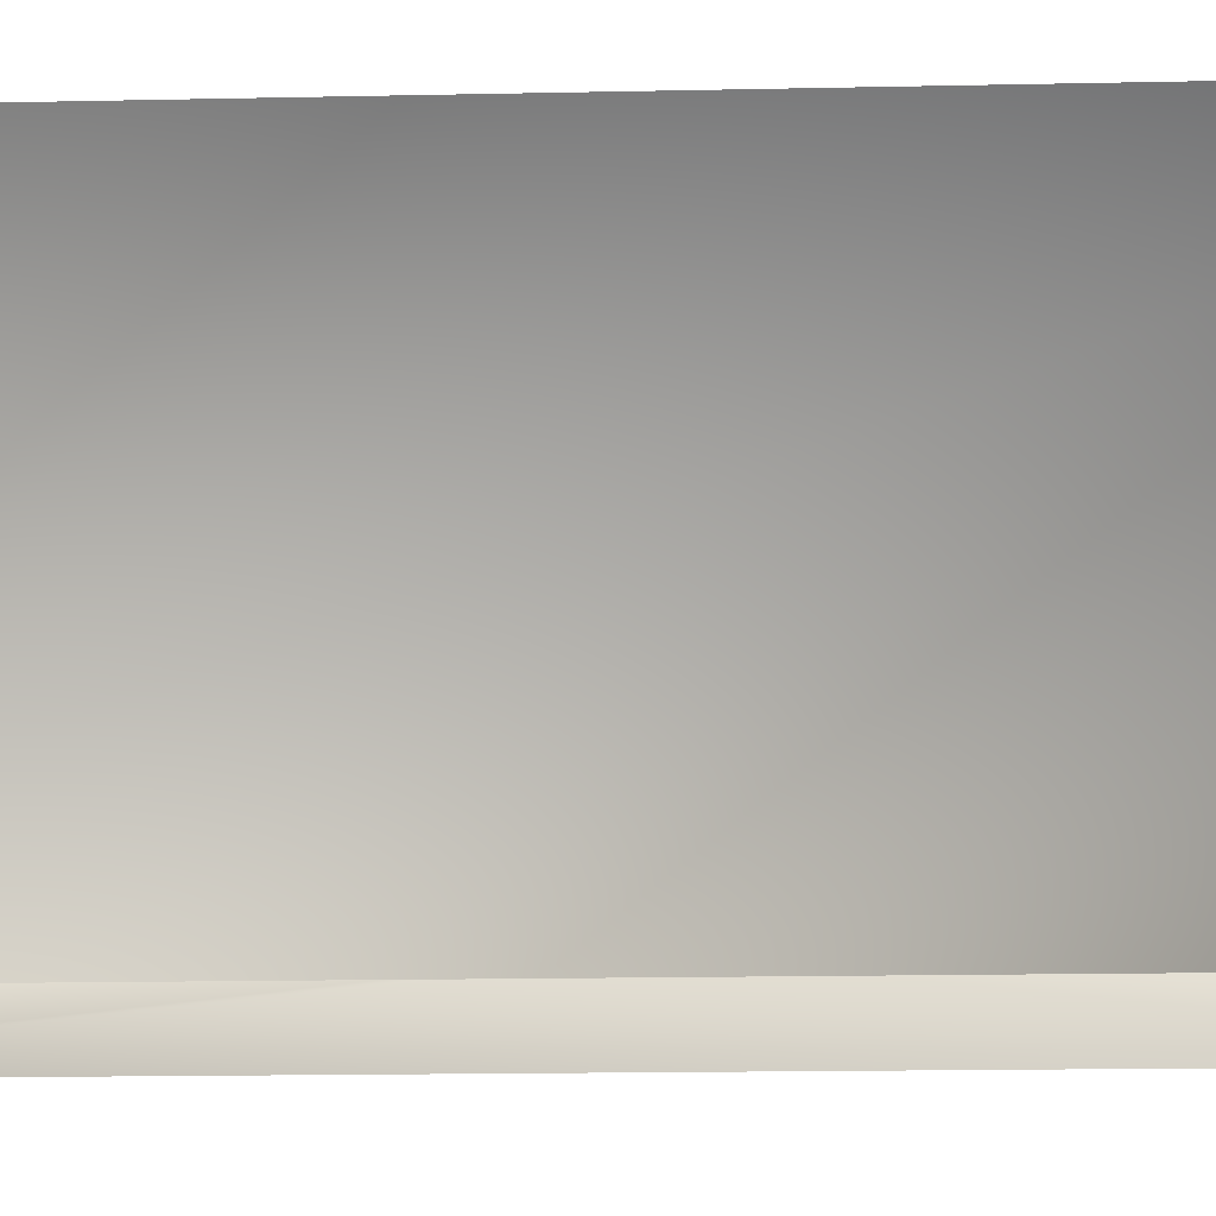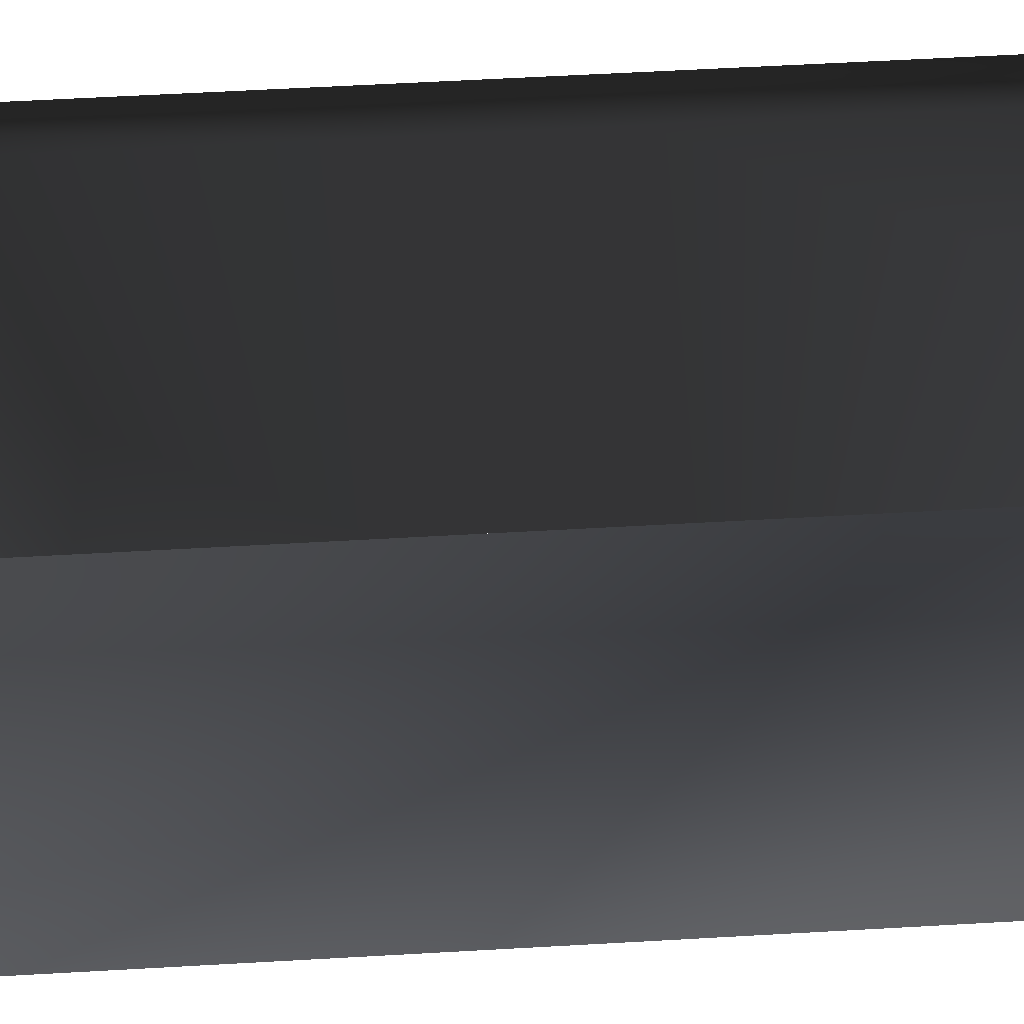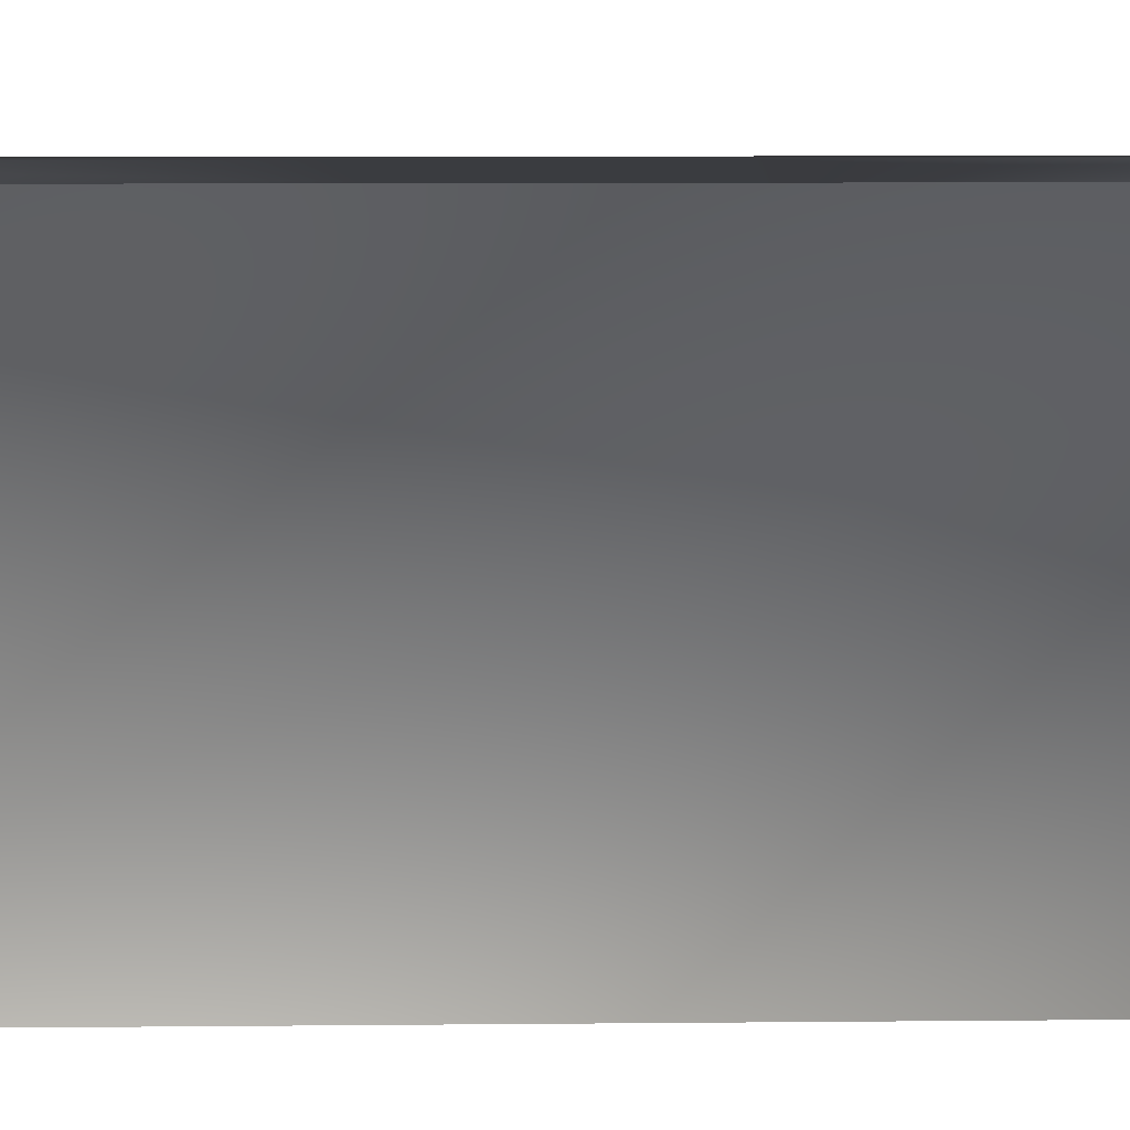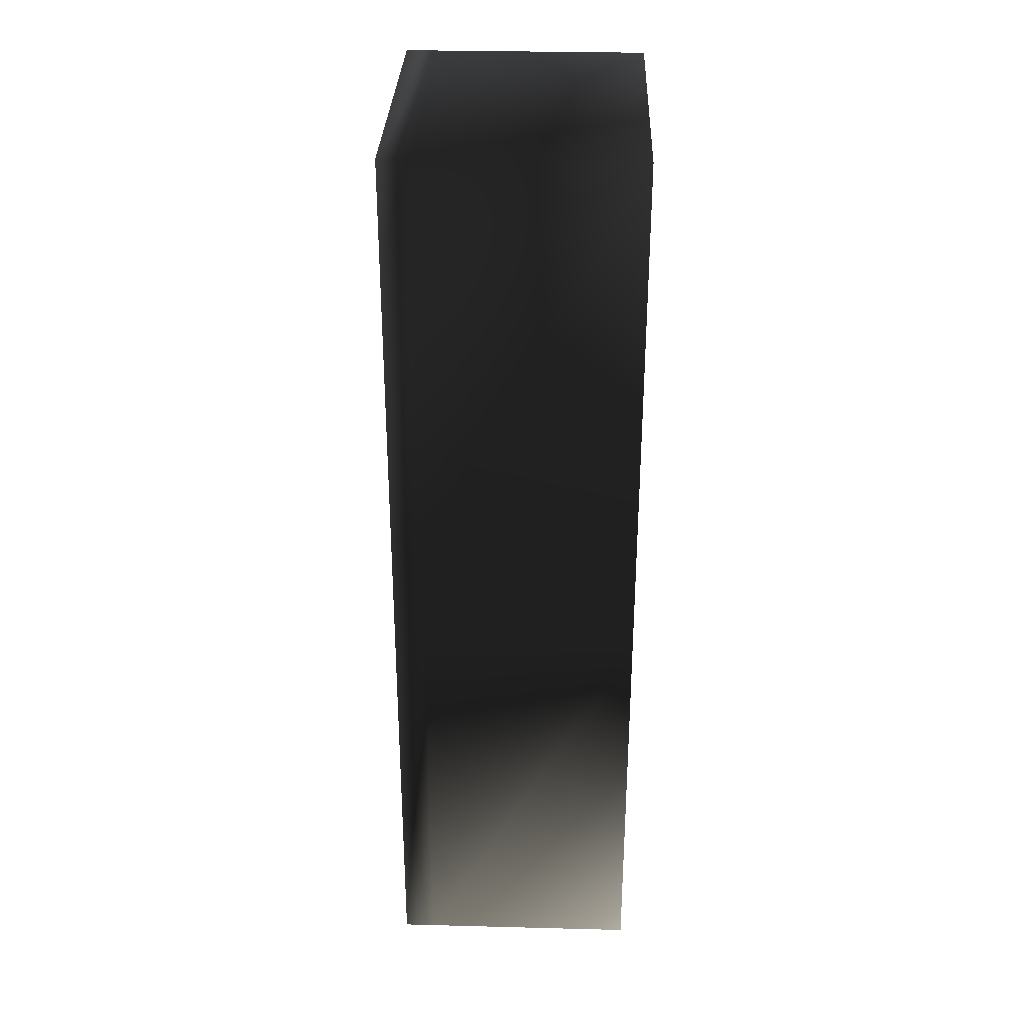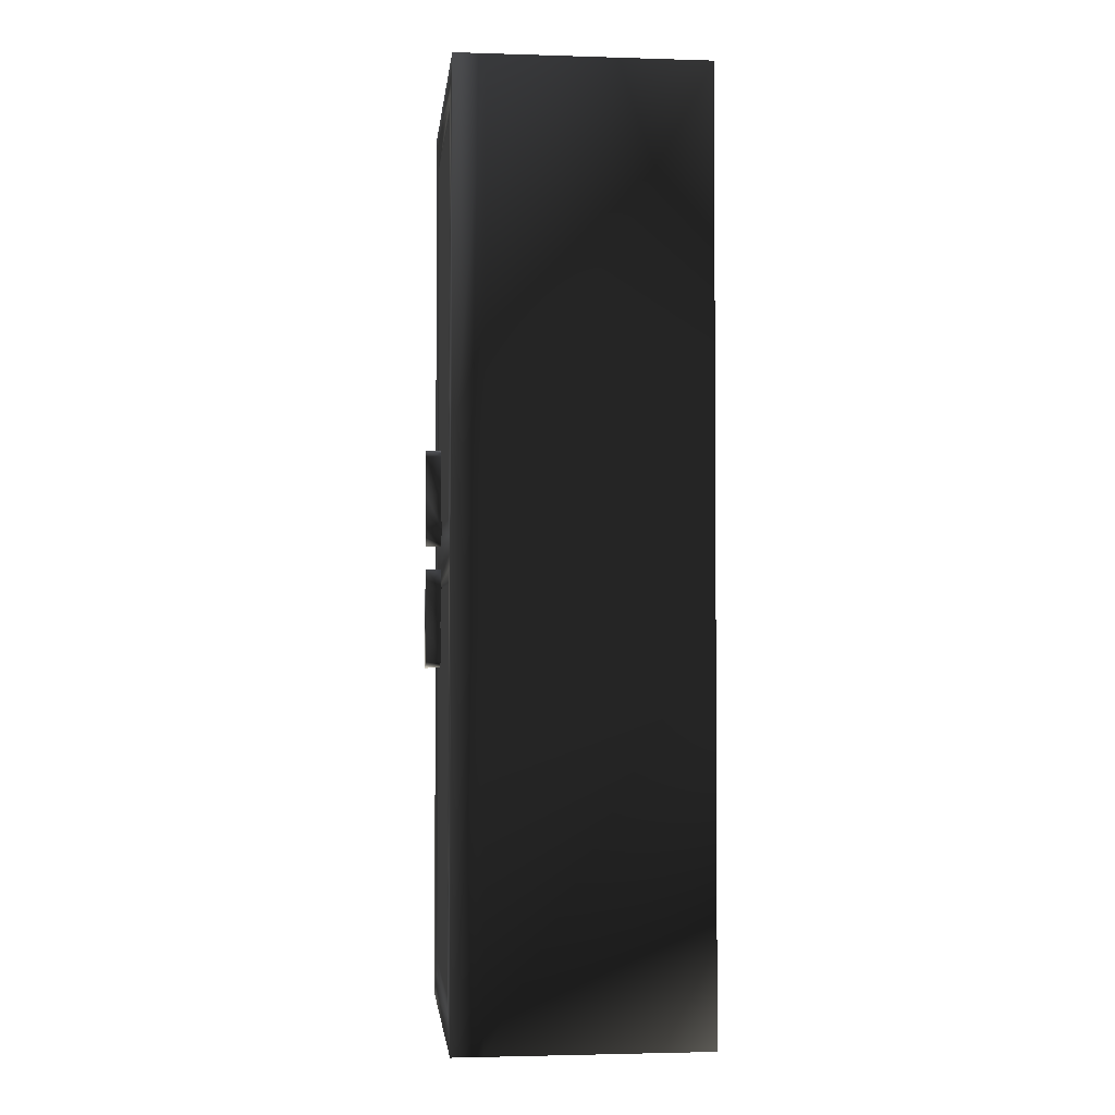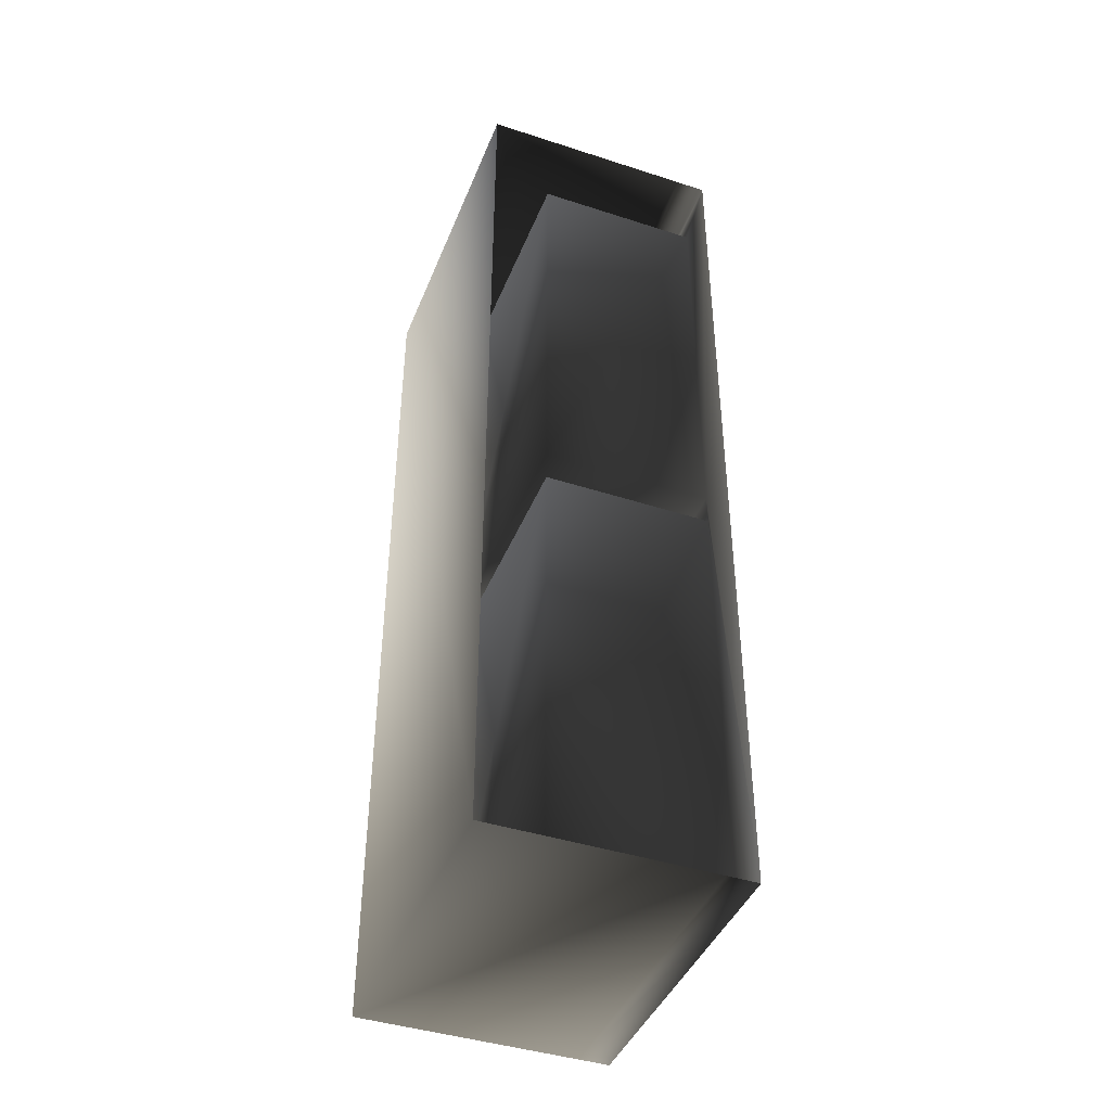
<metadata>
{"format":"obj","ext":"obj","renderer":"f3d","projection":"perspective","resolution":1024,"background":"white","views":[{"elev":-12.8,"azim":-86.8,"up":"+Y"},{"elev":53.2,"azim":-93.6,"up":"+Y"},{"elev":7.2,"azim":-91.9,"up":"+Y"},{"elev":31.3,"azim":-177.9,"up":"+Z"},{"elev":-2.4,"azim":173.9,"up":"+Z"},{"elev":-42.8,"azim":-21.1,"up":"+Z"}]}
</metadata>
<code>
o 1160
v -64 180 16
v -8 180 16
v -8 180 -16
v -64 180 -16
v -8 180 -120
v -64 180 -120
v -8 96 -120
v -64 96 -120
v -64 180 120
v -64 96 120
v -8 180 120
v 0 180 16
v 0 180 -16
v 0 180 -120
v 0 96 -120
v 0 180 120
v -34 154 84
v -33 162 88
v -33 164 69
v -35 147 83
v -32 154 84
v -31 147 83
v -31 145 79
v -32 150 72
v -33 150 63
v -34 150 72
v -35 145 79
v -33 121 89
v -33 136 100
v -34 138 92
v -35 142 85
v -35 140 81
v -34 133 81
v -33 124 75
v -32 133 81
v -31 140 81
v -31 142 85
v -32 138 92
v -31 120 39
v -31 118 34
v -31 123 32
v -31 124 38
v -31 143 91
v -35 120 39
v -35 124 38
v -31 150 87
v -35 150 87
v -35 143 91
v -35 118 34
v -35 123 32
v -34 164 -14
v -33 168 -26
v -33 149 -28
v -35 156 -2
v -32 164 -14
v -31 156 -2
v -31 152 -2
v -32 148 -17
v -33 131 -18
v -34 148 -17
v -35 152 -2
v -33 152 29
v -33 166 26
v -34 165 15
v -35 156 3
v -35 152 3
v -34 150 10
v -33 128 17
v -32 150 10
v -31 152 3
v -31 156 3
v -32 165 15
v -31 121 3
v -31 117 5
v -31 117 -3
v -31 121 0
v -31 160 3
v -35 121 3
v -35 121 0
v -31 160 -4
v -35 160 -4
v -35 160 3
v -35 117 5
v -35 117 -3
v -33 163 -69
v -33 161 -88
v -34 153 -84
v -35 146 -83
v -35 144 -79
v -34 149 -72
v -33 149 -63
v -32 149 -72
v -31 144 -79
v -31 146 -83
v -32 153 -84
v -34 137 -92
v -33 135 -100
v -33 120 -89
v -35 141 -85
v -32 137 -92
v -31 141 -85
v -31 139 -81
v -32 132 -81
v -33 123 -75
v -34 132 -81
v -35 139 -81
v -31 122 -32
v -31 117 -34
v -31 119 -39
v -31 123 -38
v -35 123 -38
v -35 122 -32
v -35 117 -34
v -35 119 -39
v -31 142 -91
v -35 149 -87
v -35 142 -91
v -31 149 -87
v 4 126 -17
v 4 128 -27
v 0 128 -27
v 0 126 -17
v 4 132 -8
v 4 125 -6
v 4 123 -14
v 4 125 -29
v 0 125 -29
v 0 123 -14
v 4 130 -3
v 0 132 -8
v 0 130 -3
v 0 125 -6
v 0 126 17
v 0 128 27
v 4 128 27
v 4 126 17
v 0 132 8
v 4 132 8
v 0 130 3
v 4 130 3
v 0 125 6
v 4 125 6
v 0 123 14
v 4 123 14
v 0 125 29
v 4 125 29
v 0 112 8
v 0 108 4
v 0 172 4
v 0 168 8
v 0 168 108
v 0 112 108
v 0 108 112
v 0 96 120
v 0 108 -4
v -44 108 4
v -44 108 112
v 0 172 112
v -8 96 120
v 0 172 -4
v 0 172 -112
v 0 108 -112
v 0 112 -108
v 0 112 -8
v -44 108 -4
v -44 172 -4
v -44 172 -112
v -44 108 -112
v 0 168 -108
v 0 168 -8
v -44 172 4
v -44 172 112
f 1 2 3
f 1 3 4
f 4 3 5
f 4 5 6
f 6 5 7
f 6 7 8
f 6 8 9
f 9 8 10
f 9 10 11
f 9 11 2
f 9 2 1
f 2 12 13
f 2 13 3
f 3 13 14
f 3 14 5
f 5 14 15
f 5 15 7
f 11 16 12
f 11 12 2
f 17 18 19
f 17 19 20
f 17 20 21
f 17 21 18
f 18 21 19
f 19 21 22
f 19 22 23
f 19 23 24
f 19 24 25
f 19 25 26
f 19 26 27
f 19 27 20
f 21 20 22
f 23 27 26
f 23 26 24
f 24 26 25
f 28 29 30
f 28 30 31
f 28 31 32
f 28 32 33
f 28 33 34
f 28 34 35
f 28 35 36
f 28 36 37
f 28 37 38
f 28 38 29
f 29 38 30
f 30 38 31
f 31 38 37
f 35 33 32
f 35 32 36
f 34 33 35
f 39 40 41
f 39 41 42
f 39 42 43
f 39 43 44
f 39 44 42
f 42 44 45
f 42 45 46
f 42 46 43
f 43 46 47
f 43 47 48
f 43 48 44
f 44 48 47
f 44 47 45
f 44 45 49
f 44 49 40
f 44 40 39
f 45 50 49
f 49 50 41
f 49 41 40
f 41 50 45
f 41 45 42
f 45 47 46
f 51 52 53
f 51 53 54
f 51 54 55
f 51 55 52
f 52 55 53
f 53 55 56
f 53 56 57
f 53 57 58
f 53 58 59
f 53 59 60
f 53 60 61
f 53 61 54
f 55 54 56
f 57 61 60
f 57 60 58
f 58 60 59
f 62 63 64
f 62 64 65
f 62 65 66
f 62 66 67
f 62 67 68
f 62 68 69
f 62 69 70
f 62 70 71
f 62 71 72
f 62 72 63
f 63 72 64
f 64 72 65
f 65 72 71
f 69 67 66
f 69 66 70
f 68 67 69
f 73 74 75
f 73 75 76
f 73 76 77
f 73 77 78
f 73 78 76
f 76 78 79
f 76 79 80
f 76 80 77
f 77 80 81
f 77 81 82
f 77 82 78
f 78 82 81
f 78 81 79
f 78 79 83
f 78 83 74
f 78 74 73
f 79 84 83
f 83 84 75
f 83 75 74
f 75 84 79
f 75 79 76
f 79 81 80
f 85 86 87
f 85 87 88
f 85 88 89
f 85 89 90
f 85 90 91
f 85 91 92
f 85 92 93
f 85 93 94
f 85 94 95
f 85 95 86
f 86 95 87
f 87 95 88
f 88 95 94
f 90 89 93
f 90 93 92
f 90 92 91
f 96 97 98
f 96 98 99
f 96 99 100
f 96 100 97
f 97 100 98
f 98 100 101
f 98 101 102
f 98 102 103
f 98 103 104
f 98 104 105
f 98 105 106
f 98 106 99
f 100 99 101
f 106 105 103
f 106 103 102
f 103 105 104
f 107 108 109
f 107 109 110
f 107 110 111
f 107 111 112
f 107 112 113
f 107 113 108
f 108 113 114
f 108 114 109
f 109 114 115
f 109 115 110
f 109 110 114
f 114 110 111
f 114 111 116
f 114 116 117
f 114 117 115
f 115 117 116
f 115 116 118
f 115 118 110
f 110 118 111
f 111 118 116
f 113 112 111
f 113 111 114
f 119 120 121
f 119 121 122
f 119 122 123
f 119 123 124
f 119 124 125
f 119 125 120
f 120 125 126
f 120 126 127
f 120 127 121
f 126 125 128
f 126 128 127
f 129 123 130
f 129 130 131
f 129 131 124
f 129 124 123
f 123 122 130
f 125 124 132
f 125 132 128
f 124 131 132
f 133 134 135
f 133 135 136
f 133 136 137
f 137 136 138
f 137 138 139
f 139 138 140
f 139 140 141
f 141 140 142
f 141 142 143
f 143 142 144
f 143 144 145
f 145 144 146
f 145 146 134
f 134 146 135
f 135 146 136
f 136 146 144
f 136 144 140
f 136 140 138
f 140 144 142
f 147 148 149
f 147 149 150
f 147 150 151
f 147 151 152
f 147 152 153
f 147 153 148
f 148 153 154
f 148 154 15
f 148 15 155
f 148 155 149
f 148 149 156
f 148 156 153
f 153 156 157
f 153 157 158
f 153 158 154
f 154 158 16
f 154 16 159
f 159 16 11
f 159 11 10
f 158 153 152
f 158 152 151
f 158 151 150
f 158 150 149
f 158 149 16
f 16 149 12
f 12 149 160
f 12 160 13
f 13 160 161
f 13 161 14
f 14 161 15
f 15 161 162
f 15 162 155
f 155 162 163
f 155 163 164
f 155 164 160
f 155 160 149
f 160 155 165
f 160 165 166
f 166 165 167
f 167 165 168
f 167 168 161
f 161 168 162
f 162 168 155
f 155 168 165
f 163 162 161
f 163 161 169
f 163 169 170
f 163 170 164
f 164 170 160
f 160 170 169
f 160 169 161
f 171 172 157
f 171 157 156
f 171 156 149
f 158 157 172

</code>
